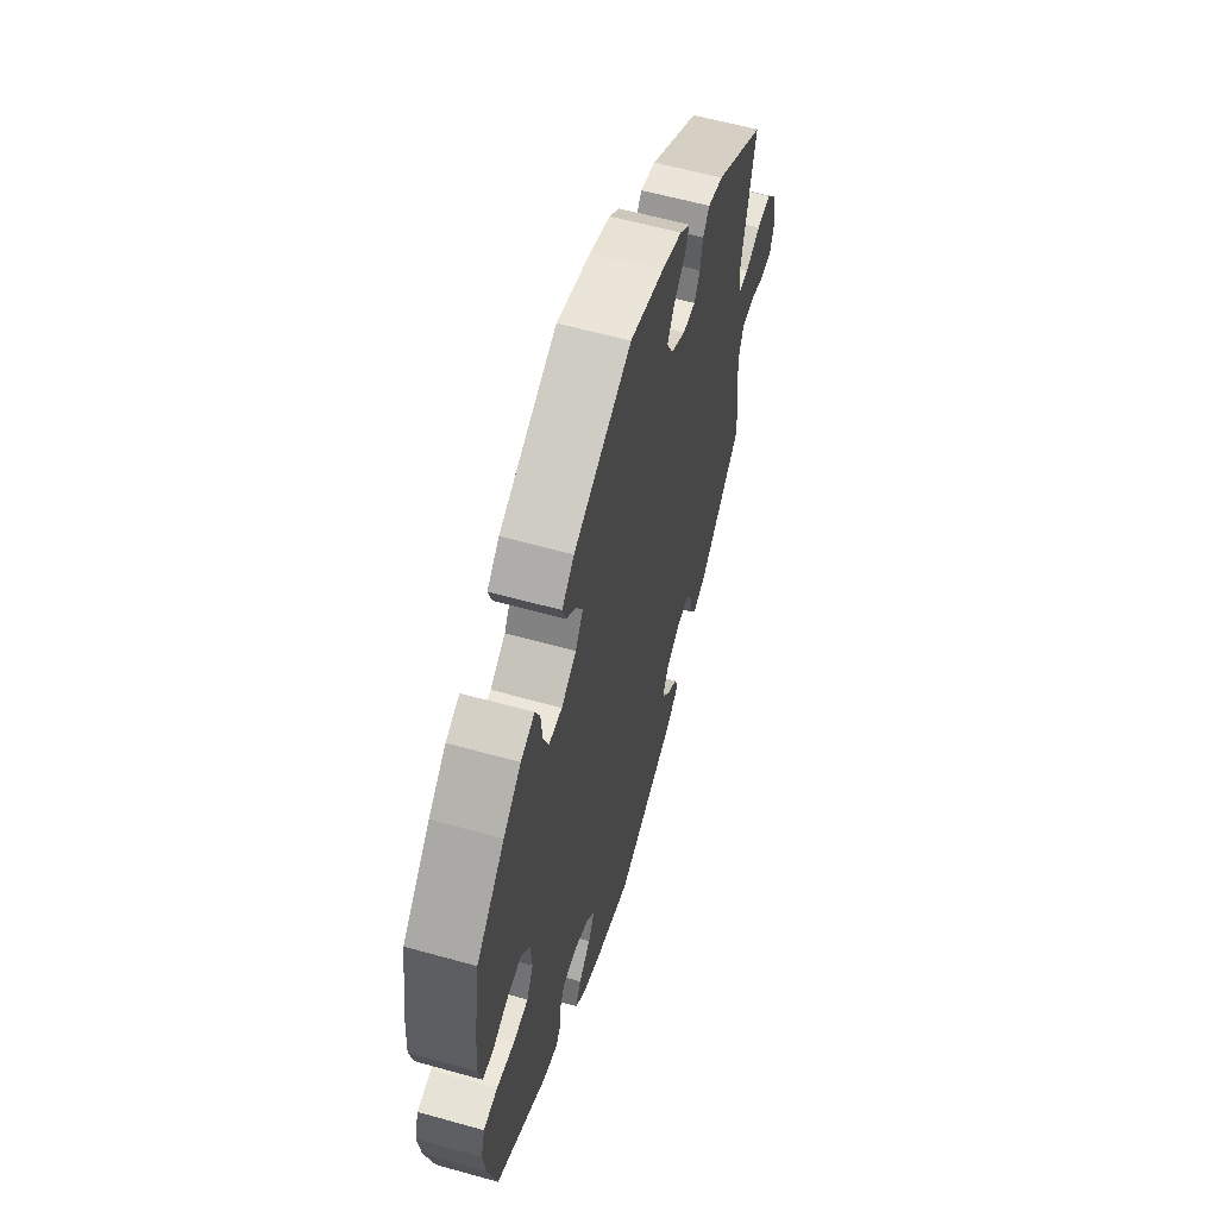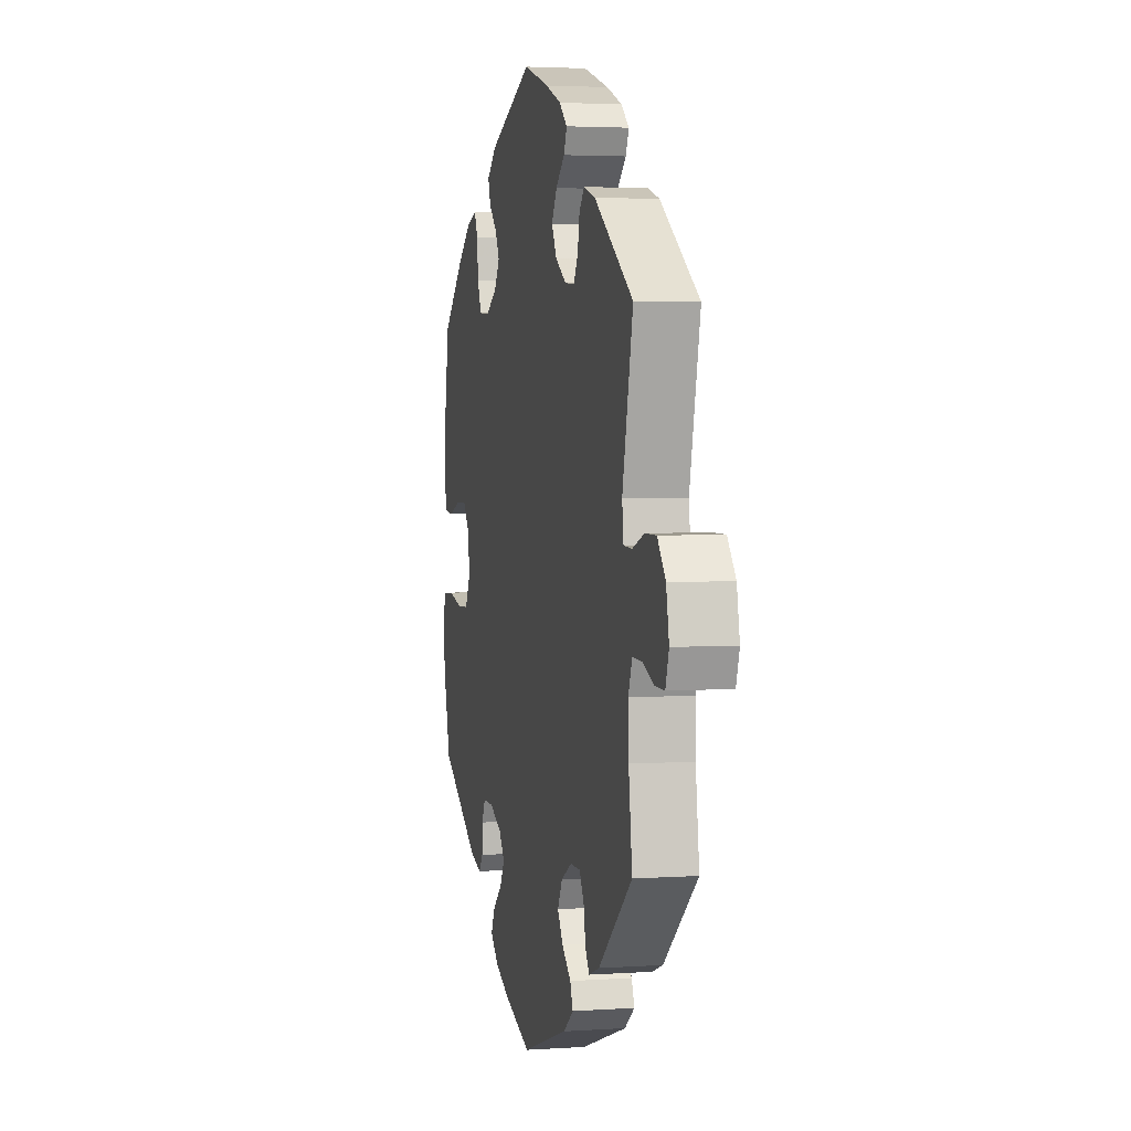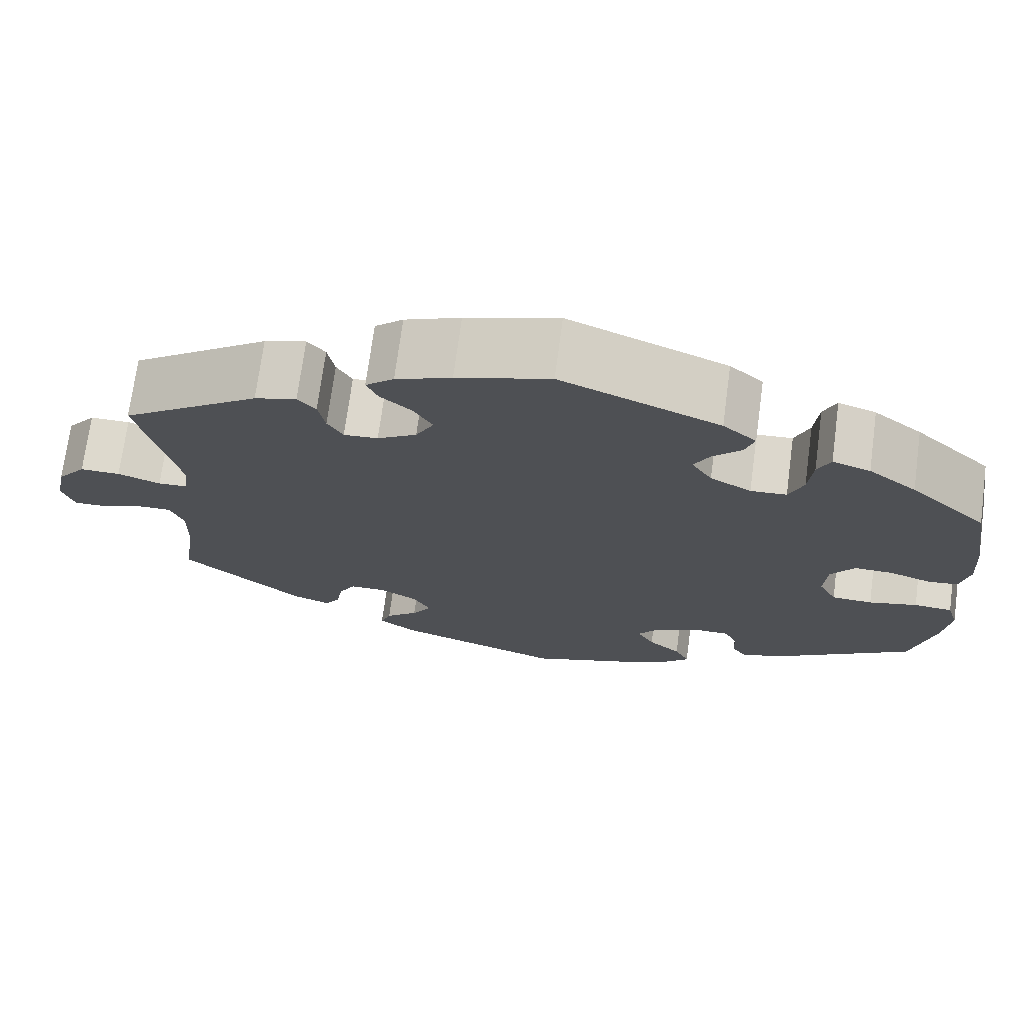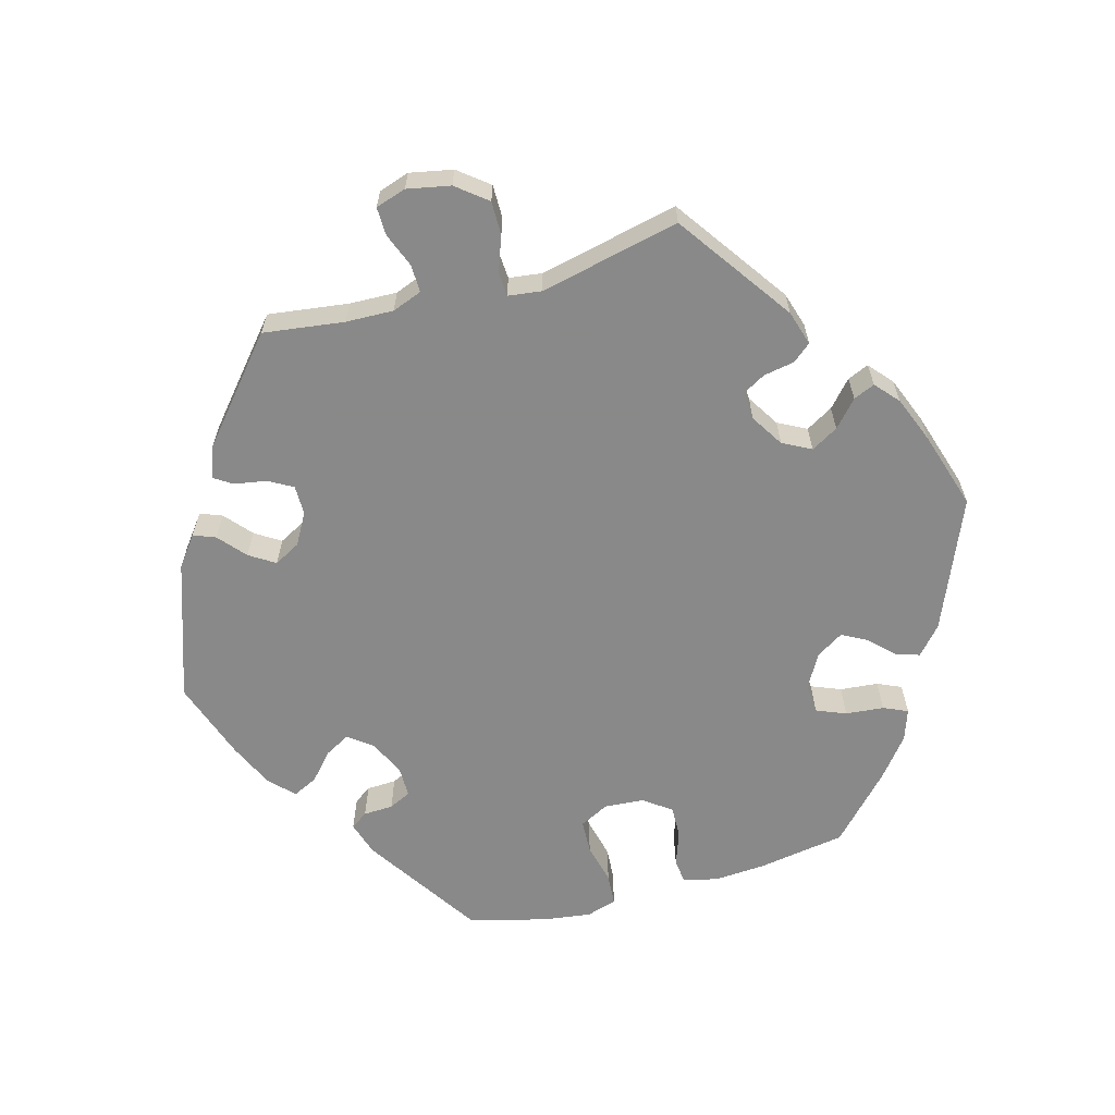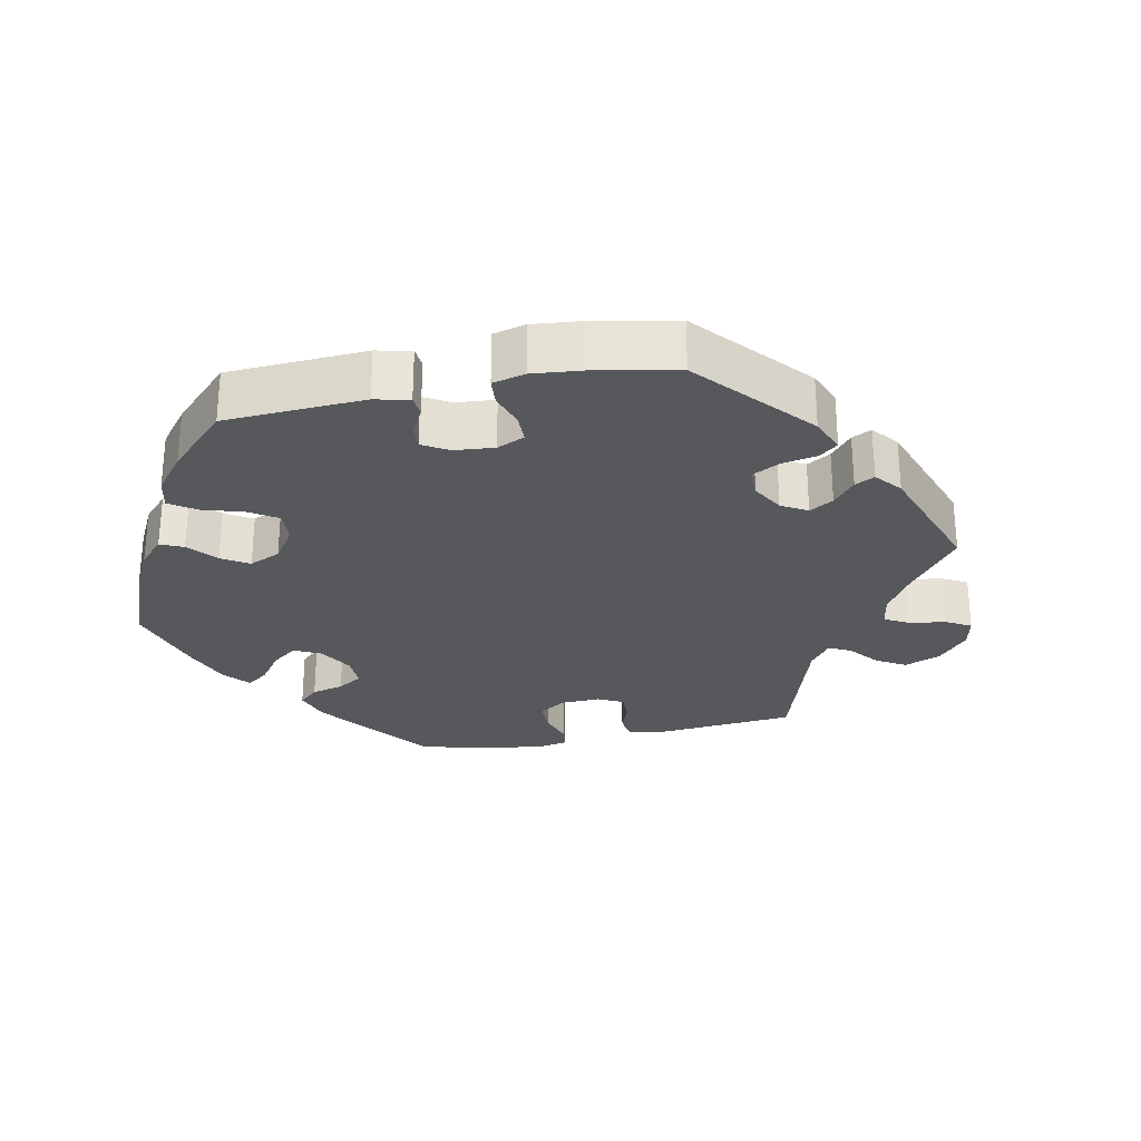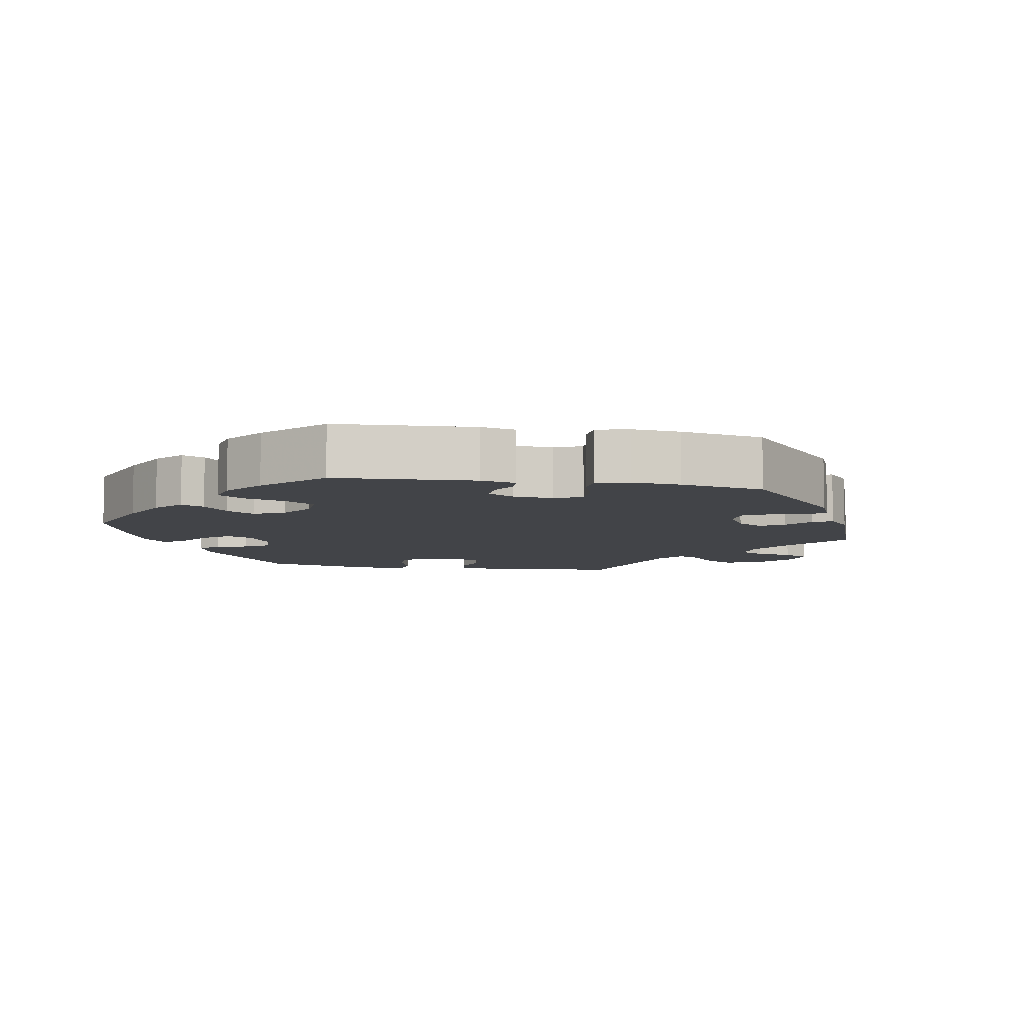
<metadata>
{"format":"obj","ext":"obj","renderer":"f3d","projection":"perspective","resolution":1024,"background":"white","views":[{"elev":59.8,"azim":106.0,"up":"+Z"},{"elev":3.3,"azim":-103.0,"up":"+Z"},{"elev":71.9,"azim":7.6,"up":"+Z"},{"elev":-63.0,"azim":-74.6,"up":"+Y"},{"elev":-28.1,"azim":161.3,"up":"+Y"},{"elev":-7.8,"azim":140.0,"up":"+Y"}]}
</metadata>
<code>
v 0.184 0.07 0.501
v 0.223 0.07 0.467
v 0.212 0.07 0.433
v 0.179 0.07 0.4
v 0.16 0.07 0.364
v 0.184 0.07 0.326
v 0.232 0.07 0.299
v 0.274 0.07 0.302
v 0.291 0.07 0.344
v 0.296 0.07 0.398
v 0.311 0.07 0.432
v 0.355 0.07 0.417
v 0.411 0.07 0.373
v 0.501 0.07 0.289
v 0.521 0.07 0.167
v 0.526 0.07 0.093
v 0.515 0.07 0.044
v 0.48 0.07 0.04
v 0.431 0.07 0.057
v 0.386 0.07 0.058
v 0.358 0.07 0.019
v 0.354 0.07 -0.037
v 0.375 0.07 -0.078
v 0.423 0.07 -0.08
v 0.48 0.07 -0.066
v 0.525 0.07 -0.069
v 0.538 0.07 -0.112
v 0.529 0.07 -0.179
v 0.501 0.07 -0.289
v 0.336 0.07 -0.397
v 0.288 0.07 -0.412
v 0.271 0.07 -0.388
v 0.269 0.07 -0.346
v 0.254 0.07 -0.315
v 0.211 0.07 -0.315
v 0.16 0.07 -0.339
v 0.135 0.07 -0.373
v 0.155 0.07 -0.409
v 0.193 0.07 -0.442
v 0.21 0.07 -0.477
v 0.176 0.07 -0.51
v 0.113 0.07 -0.539
v 0 0.07 -0.578
v -0.196 0.07 -0.512
v -0.238 0.07 -0.48
v -0.226 0.07 -0.449
v -0.188 0.07 -0.416
v -0.165 0.07 -0.38
v -0.185 0.07 -0.343
v -0.229 0.07 -0.318
v -0.271 0.07 -0.318
v -0.29 0.07 -0.352
v -0.298 0.07 -0.398
v -0.315 0.07 -0.424
v -0.359 0.07 -0.408
v -0.5 0.07 -0.289
v -0.485 0.07 -0.175
v -0.483 0.07 -0.108
v -0.499 0.07 -0.066
v -0.538 0.07 -0.067
v -0.586 0.07 -0.086
v -0.626 0.07 -0.087
v -0.64 0.07 -0.044
v -0.628 0.07 0.017
v -0.594 0.07 0.06
v -0.547 0.07 0.06
v -0.497 0.07 0.042
v -0.463 0.07 0.044
v -0.457 0.07 0.091
v -0.501 0.07 0.288
v -0.339 0.07 0.402
v -0.29 0.07 0.417
v -0.269 0.07 0.392
v -0.261 0.07 0.348
v -0.243 0.07 0.316
v -0.203 0.07 0.319
v -0.157 0.07 0.348
v -0.136 0.07 0.388
v -0.158 0.07 0.426
v -0.195 0.07 0.459
v -0.208 0.07 0.489
v -0.175 0.07 0.518
v -0.11 0.07 0.544
v -0.001 0.07 0.578
v 0.184 0 0.501
v 0.223 0 0.467
v 0.212 0 0.433
v 0.179 0 0.4
v 0.16 0 0.364
v 0.184 0 0.326
v 0.232 0 0.299
v 0.274 0 0.302
v 0.291 0 0.344
v 0.296 0 0.398
v 0.311 0 0.432
v 0.355 0 0.417
v 0.411 0 0.373
v 0.501 0 0.289
v 0.521 0 0.167
v 0.526 0 0.093
v 0.515 0 0.044
v 0.48 0 0.04
v 0.431 0 0.057
v 0.386 0 0.058
v 0.358 0 0.019
v 0.354 0 -0.037
v 0.375 0 -0.078
v 0.423 0 -0.08
v 0.48 0 -0.066
v 0.525 0 -0.069
v 0.538 0 -0.112
v 0.529 0 -0.179
v 0.501 0 -0.289
v 0.336 0 -0.397
v 0.288 0 -0.412
v 0.271 0 -0.388
v 0.269 0 -0.346
v 0.254 0 -0.315
v 0.211 0 -0.315
v 0.16 0 -0.339
v 0.135 0 -0.373
v 0.155 0 -0.409
v 0.193 0 -0.442
v 0.21 0 -0.477
v 0.176 0 -0.51
v 0.113 0 -0.539
v 0 0 -0.578
v -0.196 0 -0.512
v -0.238 0 -0.48
v -0.226 0 -0.449
v -0.188 0 -0.416
v -0.165 0 -0.38
v -0.185 0 -0.343
v -0.229 0 -0.318
v -0.271 0 -0.318
v -0.29 0 -0.352
v -0.298 0 -0.398
v -0.315 0 -0.424
v -0.359 0 -0.408
v -0.5 0 -0.289
v -0.485 0 -0.175
v -0.483 0 -0.108
v -0.499 0 -0.066
v -0.538 0 -0.067
v -0.586 0 -0.086
v -0.626 0 -0.087
v -0.64 0 -0.044
v -0.628 0 0.017
v -0.594 0 0.06
v -0.547 0 0.06
v -0.497 0 0.042
v -0.463 0 0.044
v -0.457 0 0.091
v -0.501 0 0.288
v -0.339 0 0.402
v -0.29 0 0.417
v -0.269 0 0.392
v -0.261 0 0.348
v -0.243 0 0.316
v -0.203 0 0.319
v -0.157 0 0.348
v -0.136 0 0.388
v -0.158 0 0.426
v -0.195 0 0.459
v -0.208 0 0.489
v -0.175 0 0.518
v -0.11 0 0.544
v -0.001 0 0.578
f 79 80 81 82
f 78 79 82 83
f 71 72 73 74
f 69 70 71 74
f 68 69 74 75
f 64 65 66 67
f 64 67 68
f 63 64 68
f 60 61 62 63
f 59 60 63 68
f 58 59 68 75
f 54 55 56 57
f 52 53 54 57
f 51 52 57 58
f 50 51 58 75
f 44 45 46 47
f 44 47 48
f 43 44 48
f 42 43 48 49
f 38 39 40 41
f 37 38 41 42
f 30 31 32 33
f 30 33 34
f 29 30 34
f 28 29 34 35
f 24 25 26 27
f 23 24 27 28
f 16 17 18 19
f 16 19 20
f 15 16 20
f 14 15 20
f 13 14 20 21
f 9 10 11 12
f 8 9 12 13
f 1 2 3 4
f 1 4 5
f 78 83 84 1
f 49 50 75 76
f 37 42 49 76
f 36 37 76 77
f 35 36 77 78
f 23 28 35
f 22 23 35 78
f 8 13 21
f 7 8 21 22
f 6 7 22 78
f 78 1 5
f 5 6 78
f 166 165 164 163
f 167 166 163 162
f 158 157 156 155
f 158 155 154 153
f 159 158 153 152
f 151 150 149 148
f 152 151 148
f 152 148 147
f 147 146 145 144
f 152 147 144 143
f 159 152 143 142
f 141 140 139 138
f 141 138 137 136
f 142 141 136 135
f 159 142 135 134
f 131 130 129 128
f 132 131 128
f 132 128 127
f 133 132 127 126
f 125 124 123 122
f 126 125 122 121
f 117 116 115 114
f 118 117 114
f 118 114 113
f 119 118 113 112
f 111 110 109 108
f 112 111 108 107
f 103 102 101 100
f 104 103 100
f 104 100 99
f 104 99 98
f 105 104 98 97
f 96 95 94 93
f 97 96 93 92
f 88 87 86 85
f 89 88 85
f 85 168 167 162
f 160 159 134 133
f 160 133 126 121
f 161 160 121 120
f 162 161 120 119
f 119 112 107
f 162 119 107 106
f 105 97 92
f 106 105 92 91
f 162 106 91 90
f 89 85 162
f 162 90 89
f 1 85 86 2
f 2 86 87 3
f 3 87 88 4
f 4 88 89 5
f 5 89 90 6
f 6 90 91 7
f 7 91 92 8
f 8 92 93 9
f 9 93 94 10
f 10 94 95 11
f 11 95 96 12
f 12 96 97 13
f 13 97 98 14
f 14 98 99 15
f 15 99 100 16
f 16 100 101 17
f 17 101 102 18
f 18 102 103 19
f 19 103 104 20
f 20 104 105 21
f 21 105 106 22
f 22 106 107 23
f 23 107 108 24
f 24 108 109 25
f 25 109 110 26
f 26 110 111 27
f 27 111 112 28
f 28 112 113 29
f 29 113 114 30
f 30 114 115 31
f 31 115 116 32
f 32 116 117 33
f 33 117 118 34
f 34 118 119 35
f 35 119 120 36
f 36 120 121 37
f 37 121 122 38
f 38 122 123 39
f 39 123 124 40
f 40 124 125 41
f 41 125 126 42
f 42 126 127 43
f 43 127 128 44
f 44 128 129 45
f 45 129 130 46
f 46 130 131 47
f 47 131 132 48
f 48 132 133 49
f 49 133 134 50
f 50 134 135 51
f 51 135 136 52
f 52 136 137 53
f 53 137 138 54
f 54 138 139 55
f 55 139 140 56
f 56 140 141 57
f 57 141 142 58
f 58 142 143 59
f 59 143 144 60
f 60 144 145 61
f 61 145 146 62
f 62 146 147 63
f 63 147 148 64
f 64 148 149 65
f 65 149 150 66
f 66 150 151 67
f 67 151 152 68
f 68 152 153 69
f 69 153 154 70
f 70 154 155 71
f 71 155 156 72
f 72 156 157 73
f 73 157 158 74
f 74 158 159 75
f 75 159 160 76
f 76 160 161 77
f 77 161 162 78
f 78 162 163 79
f 79 163 164 80
f 80 164 165 81
f 81 165 166 82
f 82 166 167 83
f 83 167 168 84
f 84 168 85 1

</code>
